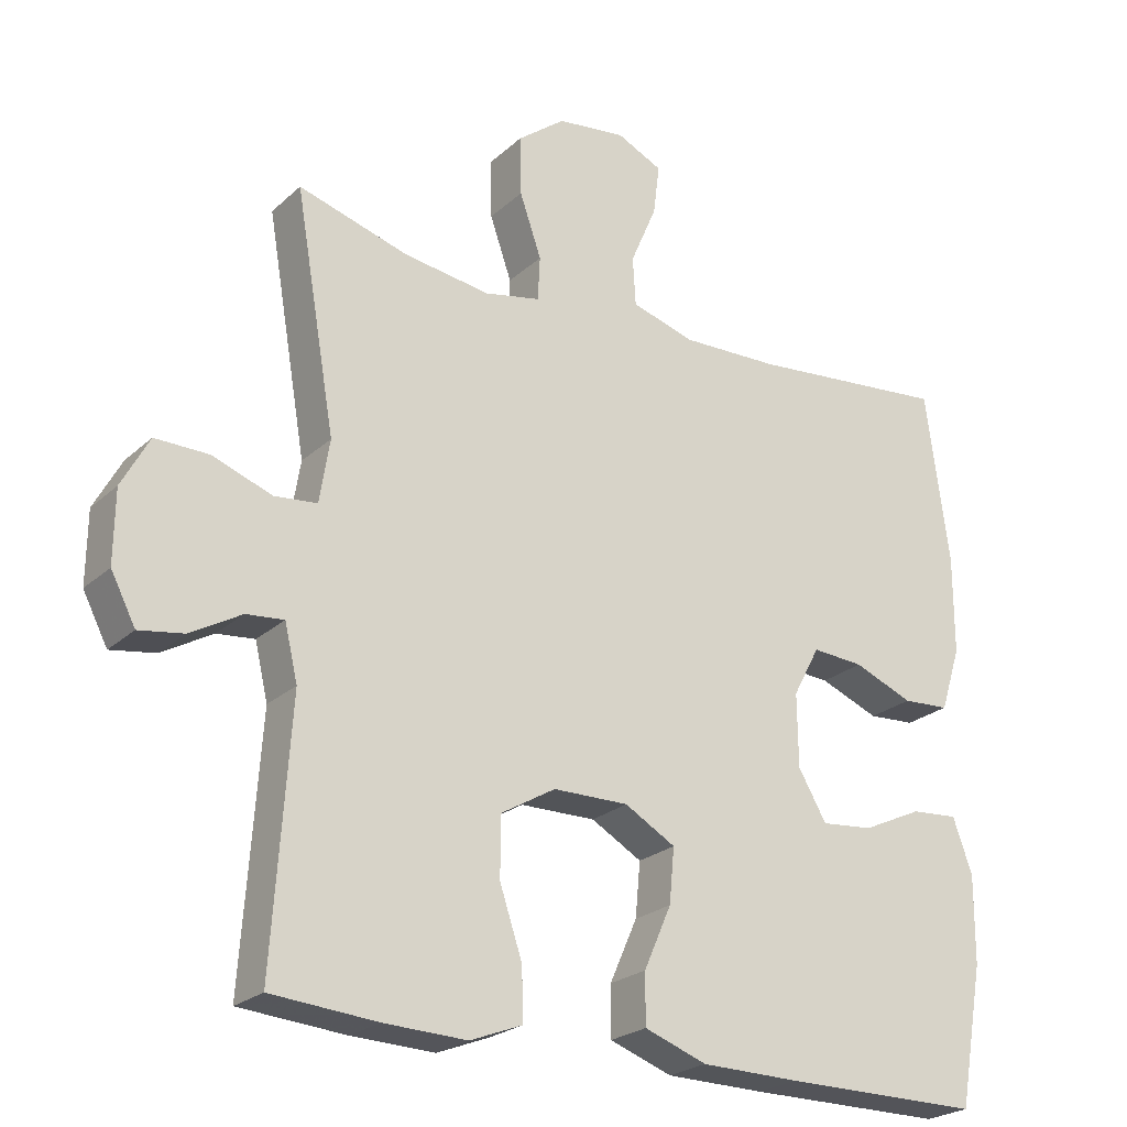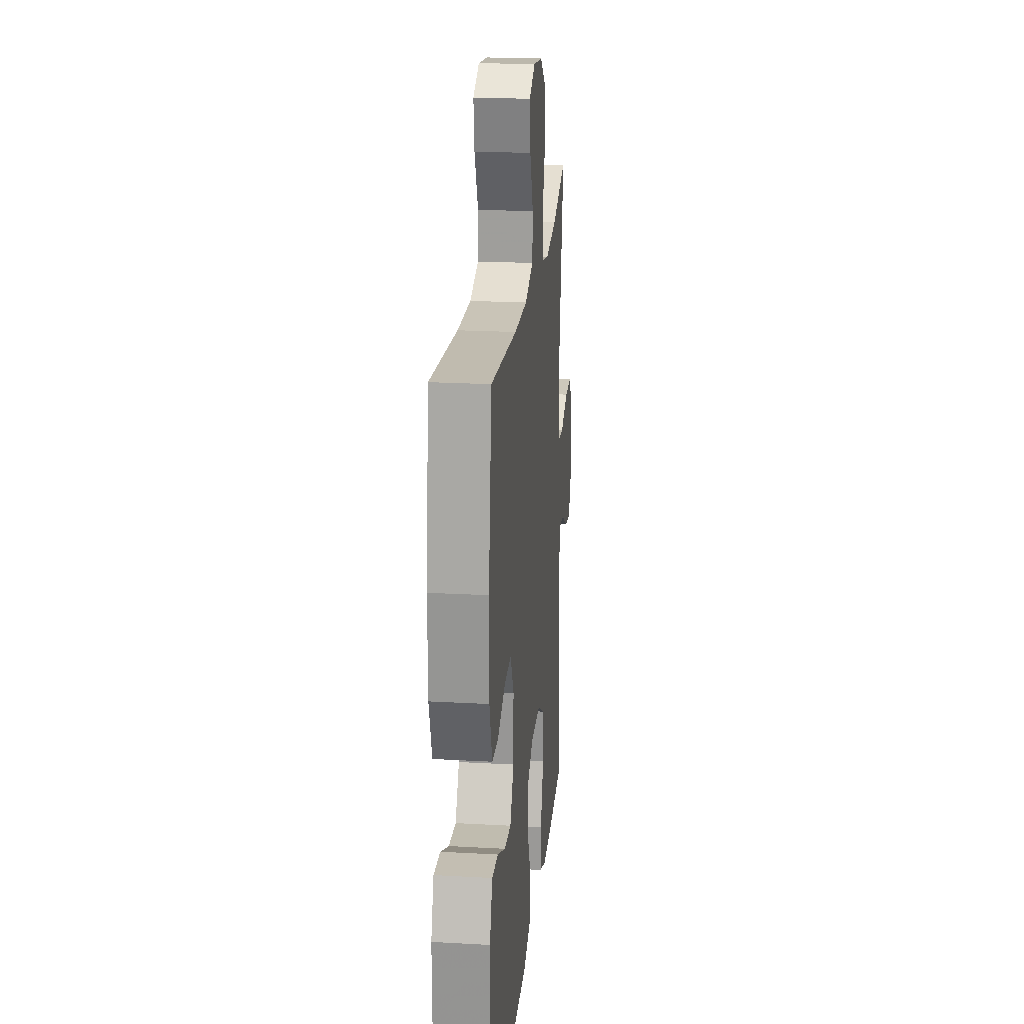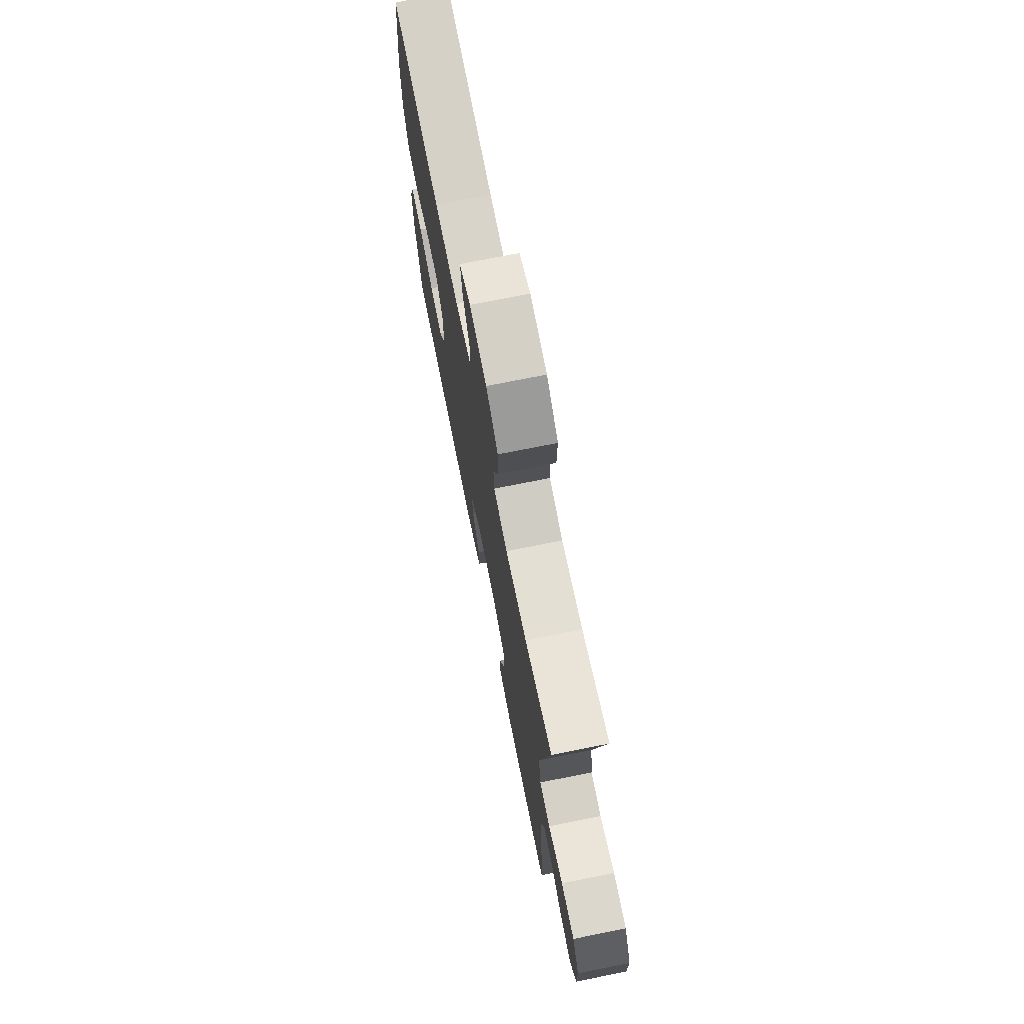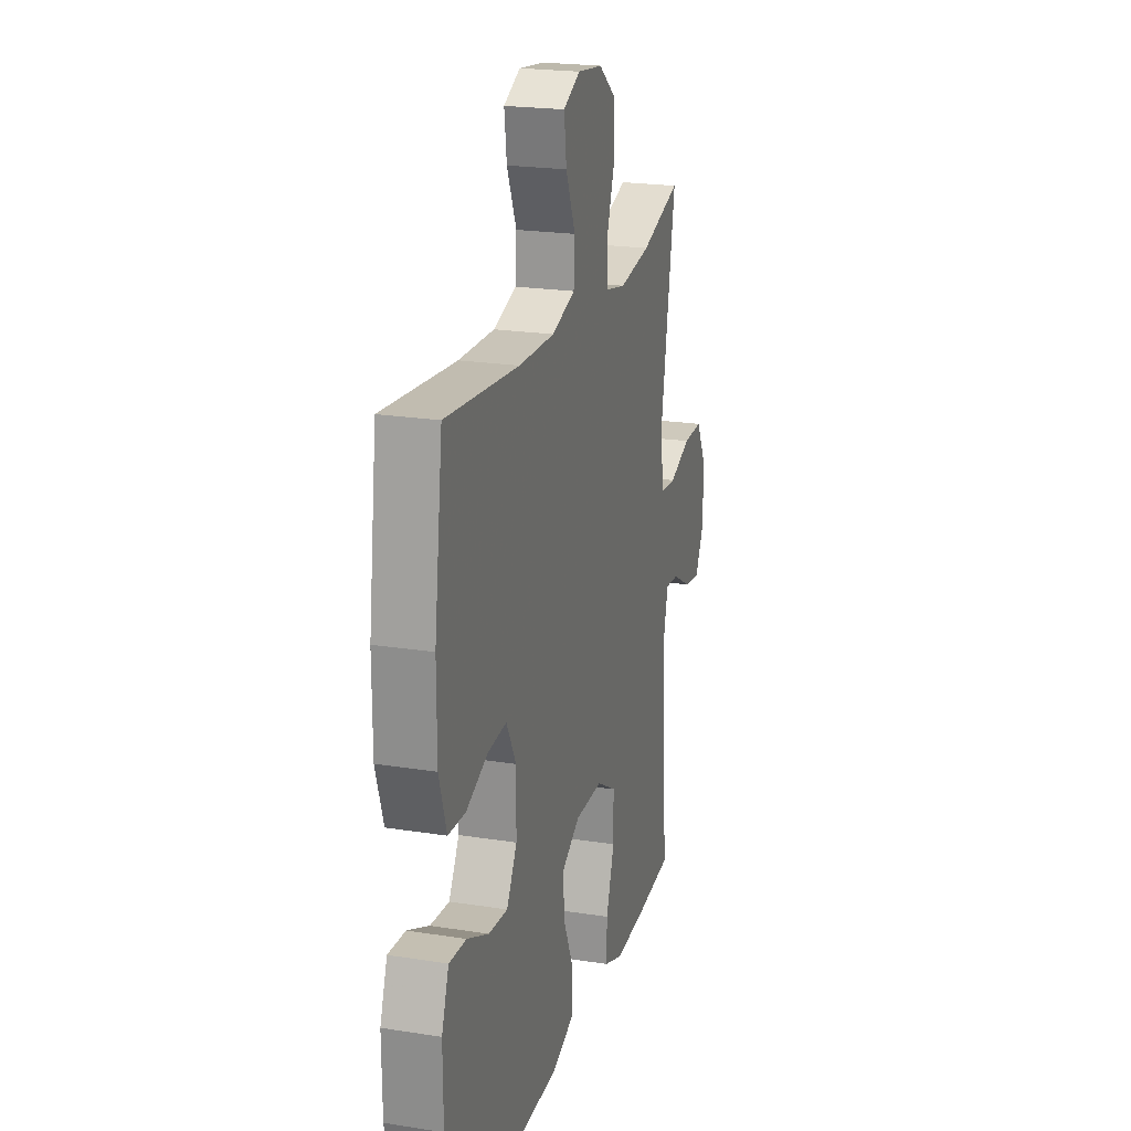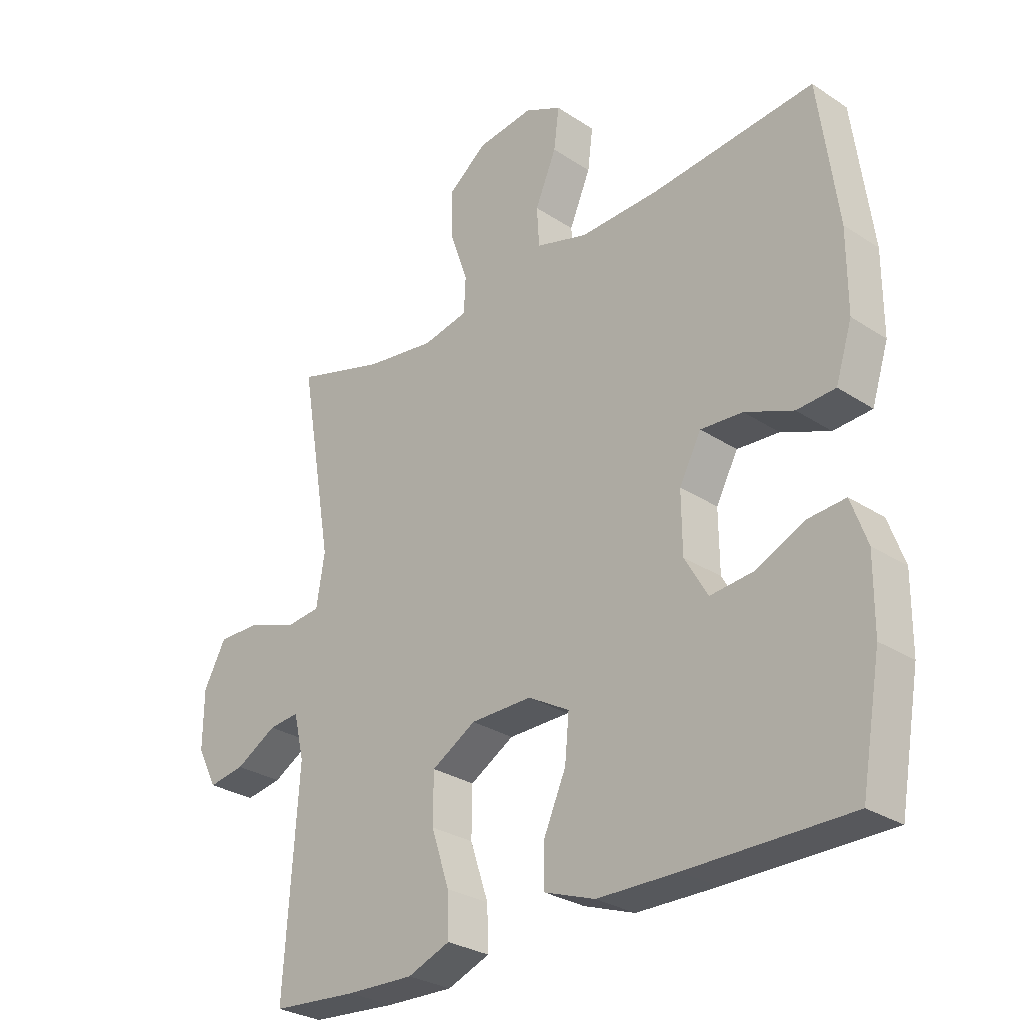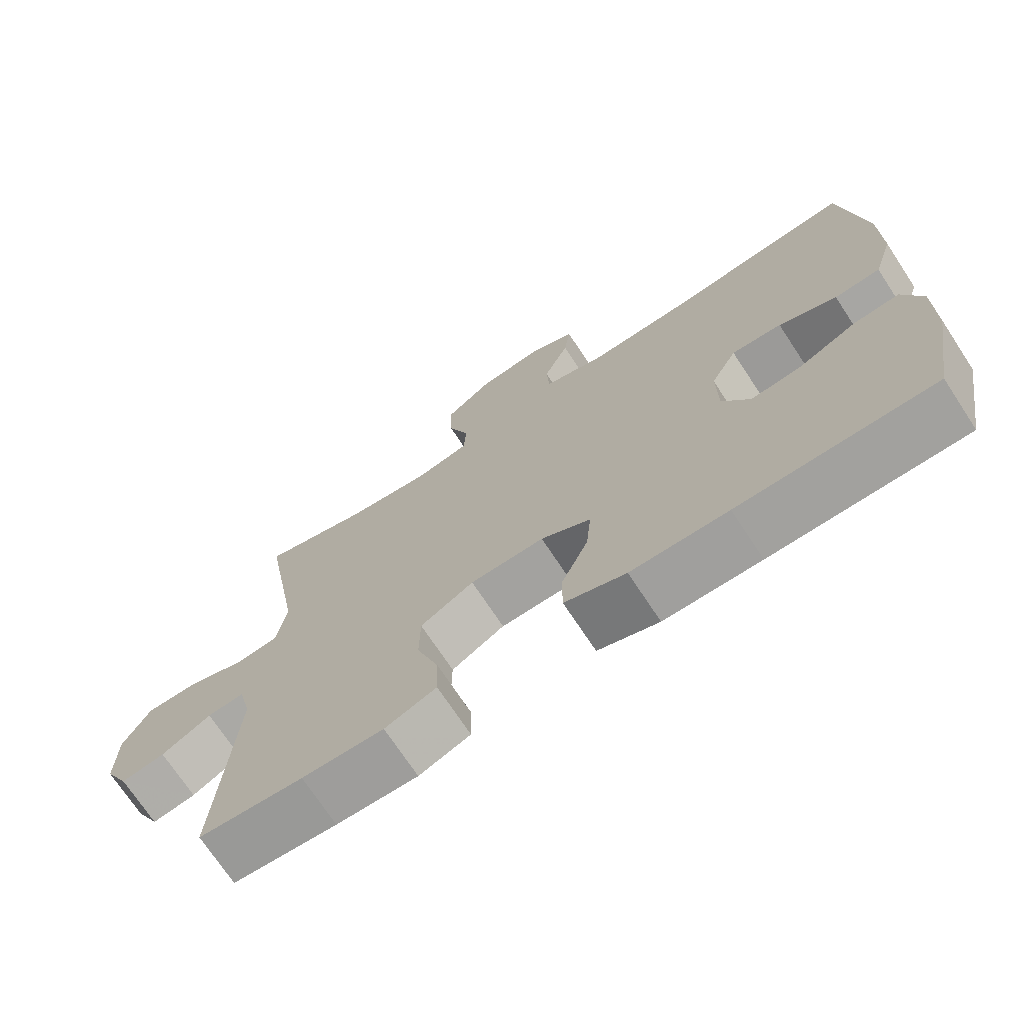
<metadata>
{"format":"obj","ext":"obj","renderer":"f3d","projection":"perspective","resolution":1024,"background":"white","views":[{"elev":-23.7,"azim":145.6,"up":"+Z"},{"elev":21.7,"azim":-84.4,"up":"+Z"},{"elev":73.7,"azim":78.7,"up":"+Z"},{"elev":21.7,"azim":-74.5,"up":"+Z"},{"elev":-28.8,"azim":-134.4,"up":"+Z"},{"elev":-72.0,"azim":-146.6,"up":"+Z"}]}
</metadata>
<code>
v -0.5 0.07 -0.5
v -0.534 0.07 -0.309
v -0.535 0.07 -0.188
v -0.508 0.07 -0.113
v -0.443 0.07 -0.118
v -0.361 0.07 -0.156
v -0.289 0.07 -0.163
v -0.25 0.07 -0.096
v -0.249 0.07 0.004
v -0.286 0.07 0.073
v -0.357 0.07 0.068
v -0.439 0.07 0.035
v -0.504 0.07 0.039
v -0.532 0.07 0.127
v -0.532 0.07 0.262
v -0.5 0.07 0.5
v -0.225 0.07 0.473
v -0.09 0.07 0.469
v -0.002 0.07 0.495
v 0.002 0.07 0.562
v -0.034 0.07 0.646
v -0.043 0.07 0.716
v 0.02 0.07 0.746
v 0.115 0.07 0.734
v 0.181 0.07 0.683
v 0.179 0.07 0.601
v 0.149 0.07 0.515
v 0.152 0.07 0.454
v 0.229 0.07 0.438
v 0.348 0.07 0.455
v 0.5 0.07 0.5
v 0.444 0.07 0.174
v 0.458 0.07 0.087
v 0.517 0.07 0.081
v 0.599 0.07 0.111
v 0.673 0.07 0.112
v 0.711 0.07 0.042
v 0.712 0.07 -0.057
v 0.678 0.07 -0.123
v 0.616 0.07 -0.113
v 0.546 0.07 -0.073
v 0.494 0.07 -0.068
v 0.476 0.07 -0.144
v 0.5 0.07 -0.5
v 0.354 0.07 -0.512
v 0.24 0.07 -0.516
v 0.168 0.07 -0.488
v 0.17 0.07 -0.417
v 0.201 0.07 -0.324
v 0.2 0.07 -0.242
v 0.125 0.07 -0.198
v 0.021 0.07 -0.197
v -0.049 0.07 -0.237
v -0.042 0.07 -0.312
v -0.004 0.07 -0.398
v -0.004 0.07 -0.467
v -0.09 0.07 -0.498
v -0.226 0.07 -0.5
v -0.5 0 -0.5
v -0.534 0 -0.309
v -0.535 0 -0.188
v -0.508 0 -0.113
v -0.443 0 -0.118
v -0.361 0 -0.156
v -0.289 0 -0.163
v -0.25 0 -0.096
v -0.249 0 0.004
v -0.286 0 0.073
v -0.357 0 0.068
v -0.439 0 0.035
v -0.504 0 0.039
v -0.532 0 0.127
v -0.532 0 0.262
v -0.5 0 0.5
v -0.225 0 0.473
v -0.09 0 0.469
v -0.002 0 0.495
v 0.002 0 0.562
v -0.034 0 0.646
v -0.043 0 0.716
v 0.02 0 0.746
v 0.115 0 0.734
v 0.181 0 0.683
v 0.179 0 0.601
v 0.149 0 0.515
v 0.152 0 0.454
v 0.229 0 0.438
v 0.348 0 0.455
v 0.5 0 0.5
v 0.444 0 0.174
v 0.458 0 0.087
v 0.517 0 0.081
v 0.599 0 0.111
v 0.673 0 0.112
v 0.711 0 0.042
v 0.712 0 -0.057
v 0.678 0 -0.123
v 0.616 0 -0.113
v 0.546 0 -0.073
v 0.494 0 -0.068
v 0.476 0 -0.144
v 0.5 0 -0.5
v 0.354 0 -0.512
v 0.24 0 -0.516
v 0.168 0 -0.488
v 0.17 0 -0.417
v 0.201 0 -0.324
v 0.2 0 -0.242
v 0.125 0 -0.198
v 0.021 0 -0.197
v -0.049 0 -0.237
v -0.042 0 -0.312
v -0.004 0 -0.398
v -0.004 0 -0.467
v -0.09 0 -0.498
v -0.226 0 -0.5
f 4 5 6
f 3 4 6
f 2 3 6
f 1 2 6
f 58 1 6
f 57 58 6
f 56 57 6
f 55 56 6
f 54 55 6
f 53 54 6 7
f 52 53 7 8
f 51 52 8 9
f 47 48 49
f 46 47 49
f 45 46 49
f 44 45 49
f 43 44 49
f 42 43 49 50
f 39 40 41
f 38 39 41
f 37 38 41
f 36 37 41
f 35 36 41
f 34 35 41
f 33 34 41 42
f 30 31 32
f 29 30 32 33
f 42 50 51
f 33 42 51
f 29 33 51
f 28 29 51
f 25 26 27
f 24 25 27
f 23 24 27
f 22 23 27
f 21 22 27
f 20 21 27
f 15 16 17
f 14 15 17
f 13 14 17
f 12 13 17
f 11 12 17
f 10 11 17 18
f 9 10 18 19
f 27 28 51
f 20 27 51
f 19 20 51
f 9 19 51
f 64 63 62
f 64 62 61
f 64 61 60
f 64 60 59
f 64 59 116
f 64 116 115
f 64 115 114
f 64 114 113
f 64 113 112
f 65 64 112 111
f 66 65 111 110
f 67 66 110 109
f 107 106 105
f 107 105 104
f 107 104 103
f 107 103 102
f 107 102 101
f 108 107 101 100
f 99 98 97
f 99 97 96
f 99 96 95
f 99 95 94
f 99 94 93
f 99 93 92
f 100 99 92 91
f 90 89 88
f 91 90 88 87
f 109 108 100
f 109 100 91
f 109 91 87
f 109 87 86
f 85 84 83
f 85 83 82
f 85 82 81
f 85 81 80
f 85 80 79
f 85 79 78
f 75 74 73
f 75 73 72
f 75 72 71
f 75 71 70
f 75 70 69
f 76 75 69 68
f 77 76 68 67
f 109 86 85
f 109 85 78
f 109 78 77
f 109 77 67
f 1 59 60 2
f 2 60 61 3
f 3 61 62 4
f 4 62 63 5
f 5 63 64 6
f 6 64 65 7
f 7 65 66 8
f 8 66 67 9
f 9 67 68 10
f 10 68 69 11
f 11 69 70 12
f 12 70 71 13
f 13 71 72 14
f 14 72 73 15
f 15 73 74 16
f 16 74 75 17
f 17 75 76 18
f 18 76 77 19
f 19 77 78 20
f 20 78 79 21
f 21 79 80 22
f 22 80 81 23
f 23 81 82 24
f 24 82 83 25
f 25 83 84 26
f 26 84 85 27
f 27 85 86 28
f 28 86 87 29
f 29 87 88 30
f 30 88 89 31
f 31 89 90 32
f 32 90 91 33
f 33 91 92 34
f 34 92 93 35
f 35 93 94 36
f 36 94 95 37
f 37 95 96 38
f 38 96 97 39
f 39 97 98 40
f 40 98 99 41
f 41 99 100 42
f 42 100 101 43
f 43 101 102 44
f 44 102 103 45
f 45 103 104 46
f 46 104 105 47
f 47 105 106 48
f 48 106 107 49
f 49 107 108 50
f 50 108 109 51
f 51 109 110 52
f 52 110 111 53
f 53 111 112 54
f 54 112 113 55
f 55 113 114 56
f 56 114 115 57
f 57 115 116 58
f 58 116 59 1

</code>
